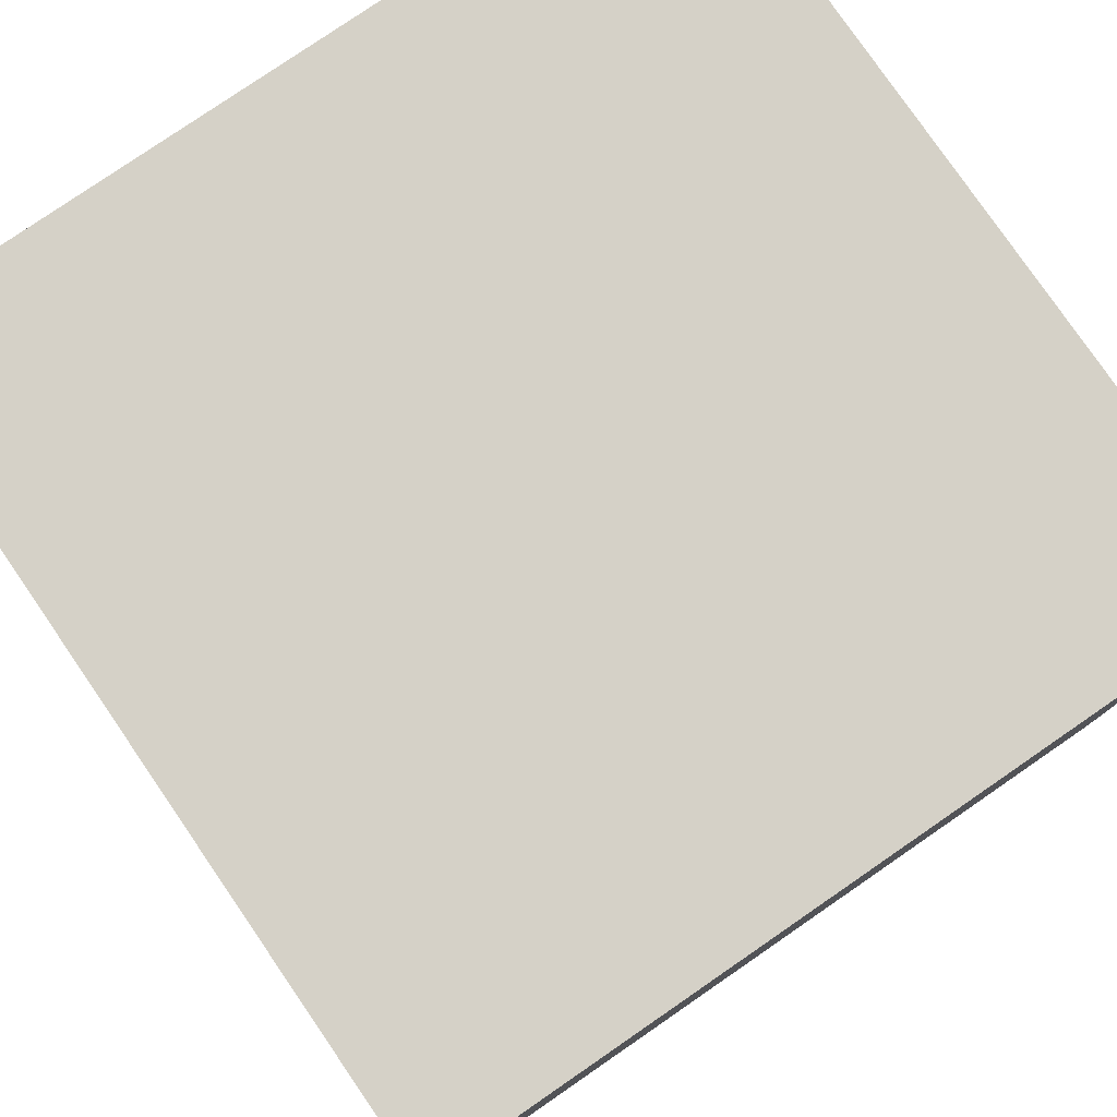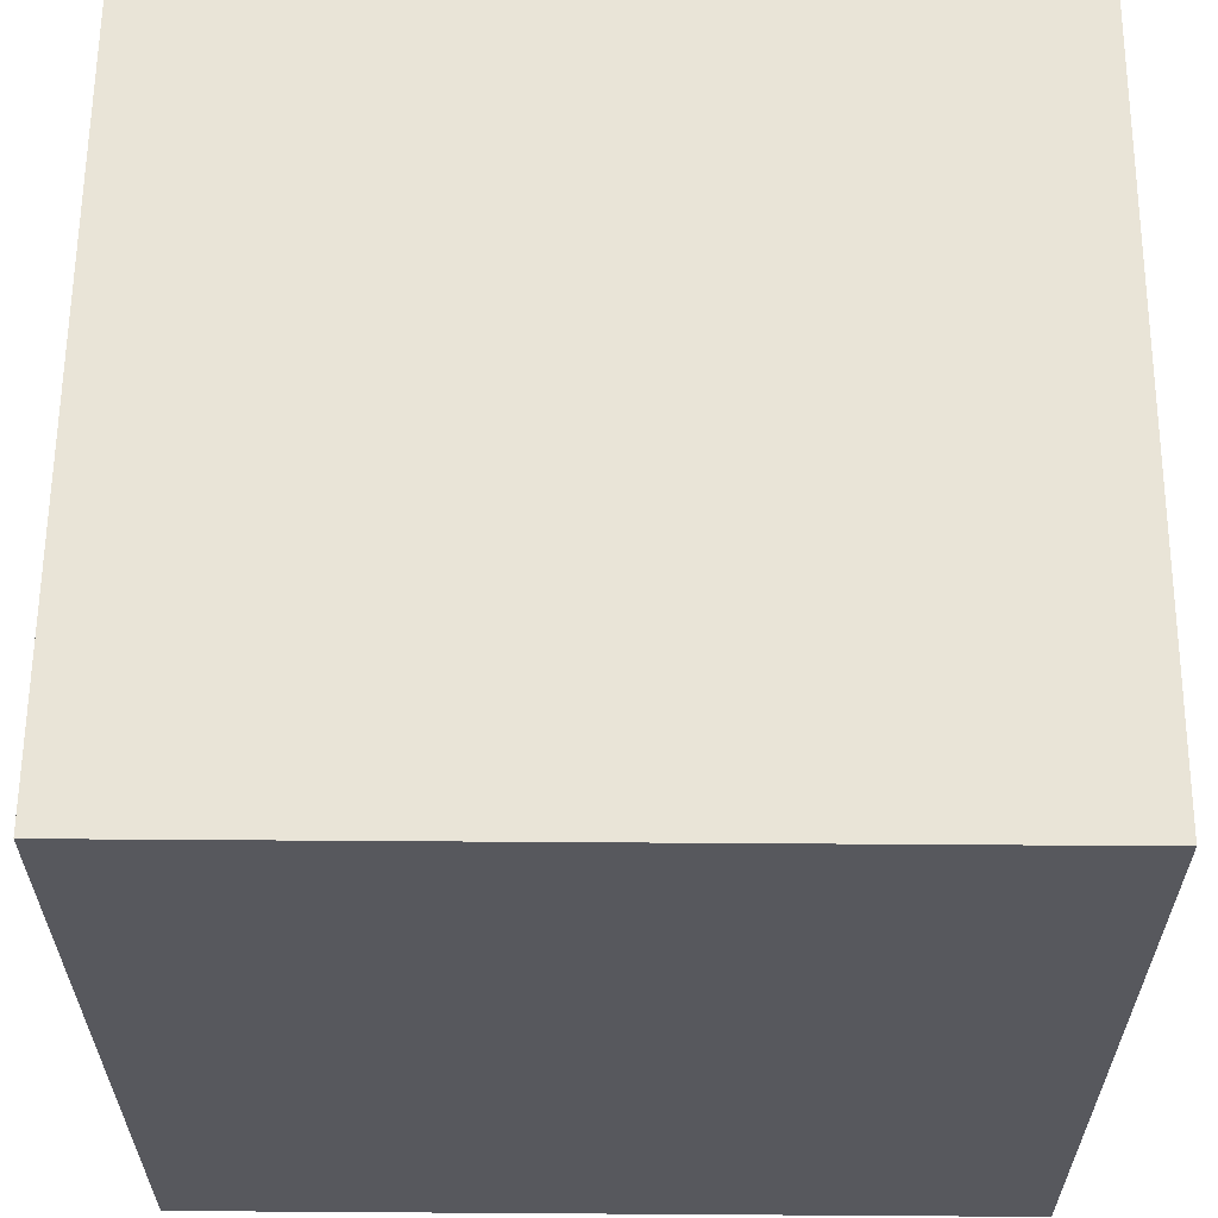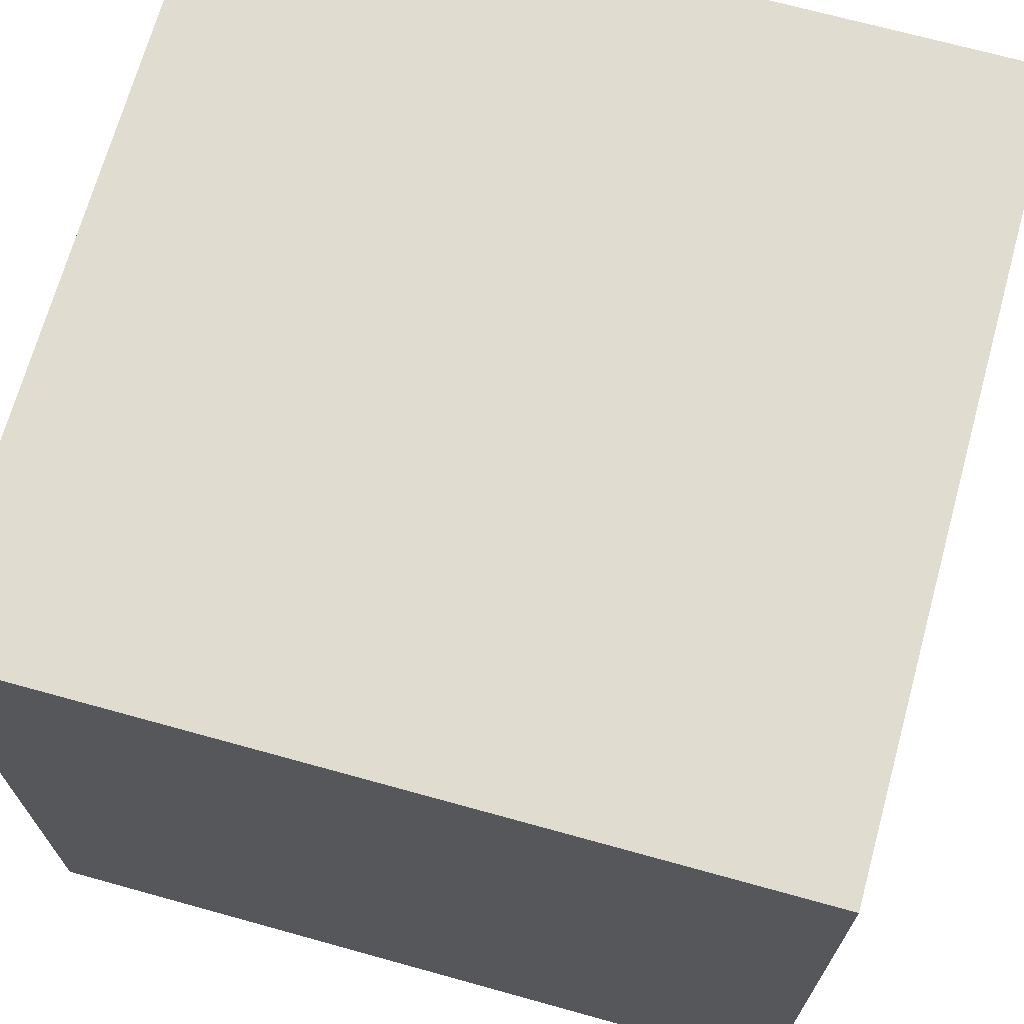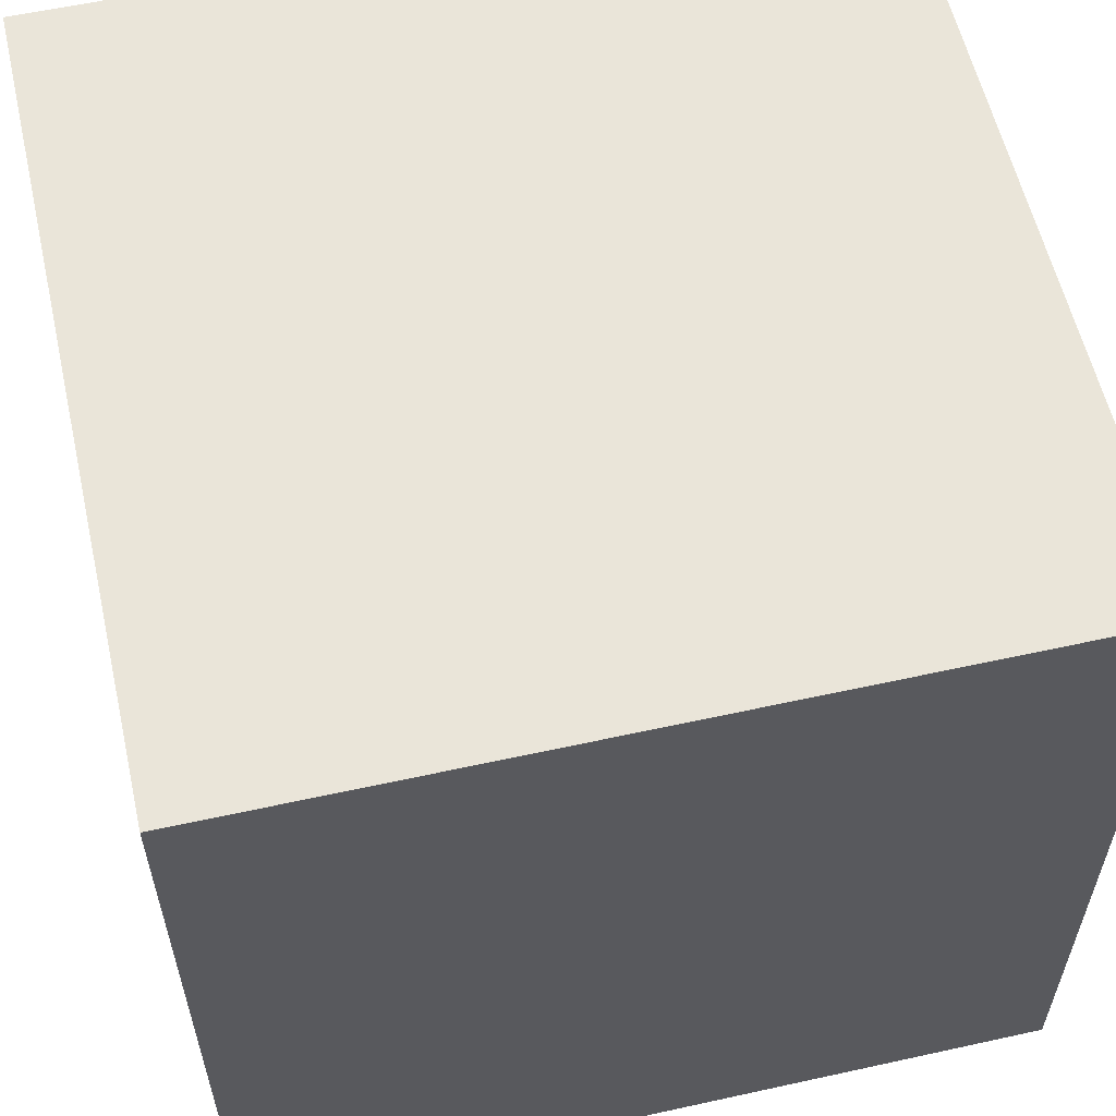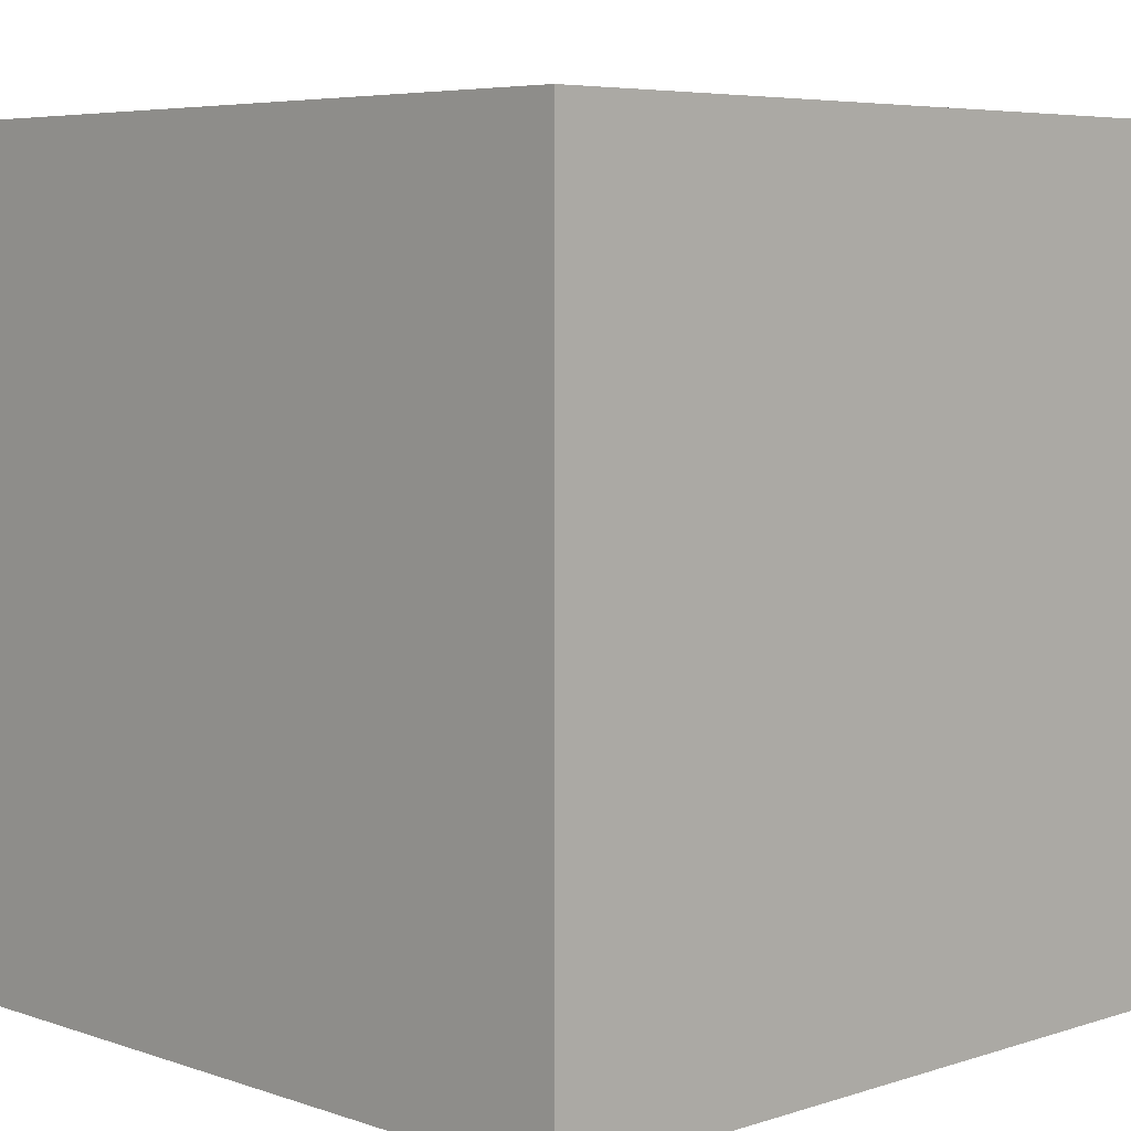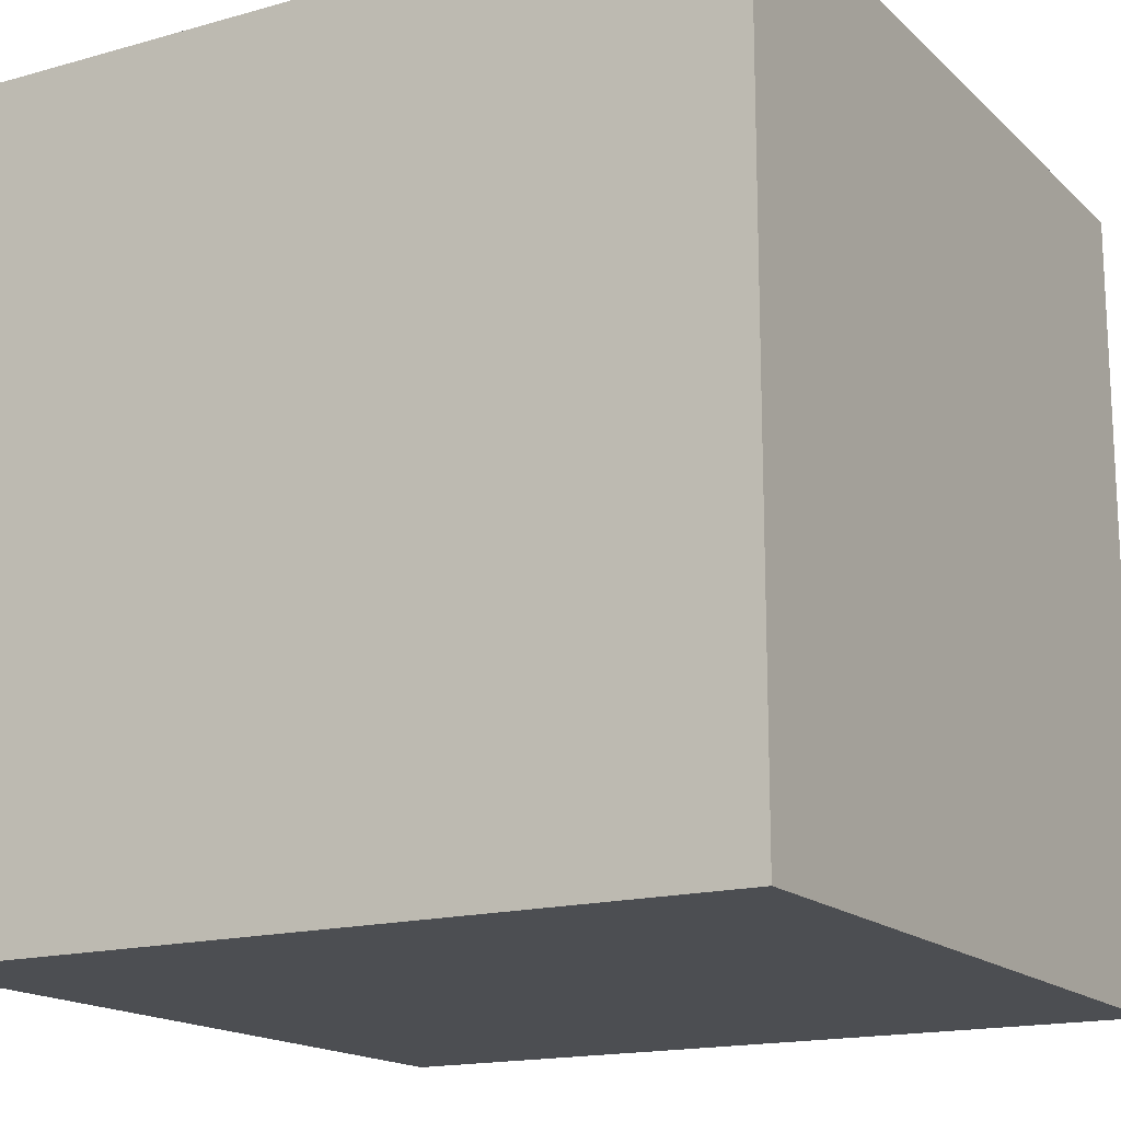
<metadata>
{"format":"obj","ext":"obj","renderer":"f3d","projection":"perspective","resolution":1024,"background":"white","views":[{"elev":79.1,"azim":55.5,"up":"+Y"},{"elev":61.2,"azim":90.4,"up":"+Z"},{"elev":69.6,"azim":15.5,"up":"+Y"},{"elev":58.4,"azim":-12.8,"up":"+Y"},{"elev":5.8,"azim":-44.2,"up":"+Y"},{"elev":-16.5,"azim":119.8,"up":"+Z"}]}
</metadata>
<code>
o cube
v 1 1 1
v -1 1 1
v -1 1 -1
v 1 1 -1
v 1 -1 1
v -1 -1 1
v -1 -1 -1
v 1 -1 -1
f 1 2 3
f 1 3 4
f 5 6 7
f 5 7 8
f 1 2 6
f 1 5 6
f 2 3 7
f 2 7 6
f 3 4 8
f 3 8 7
f 4 1 5
f 4 8 5

</code>
